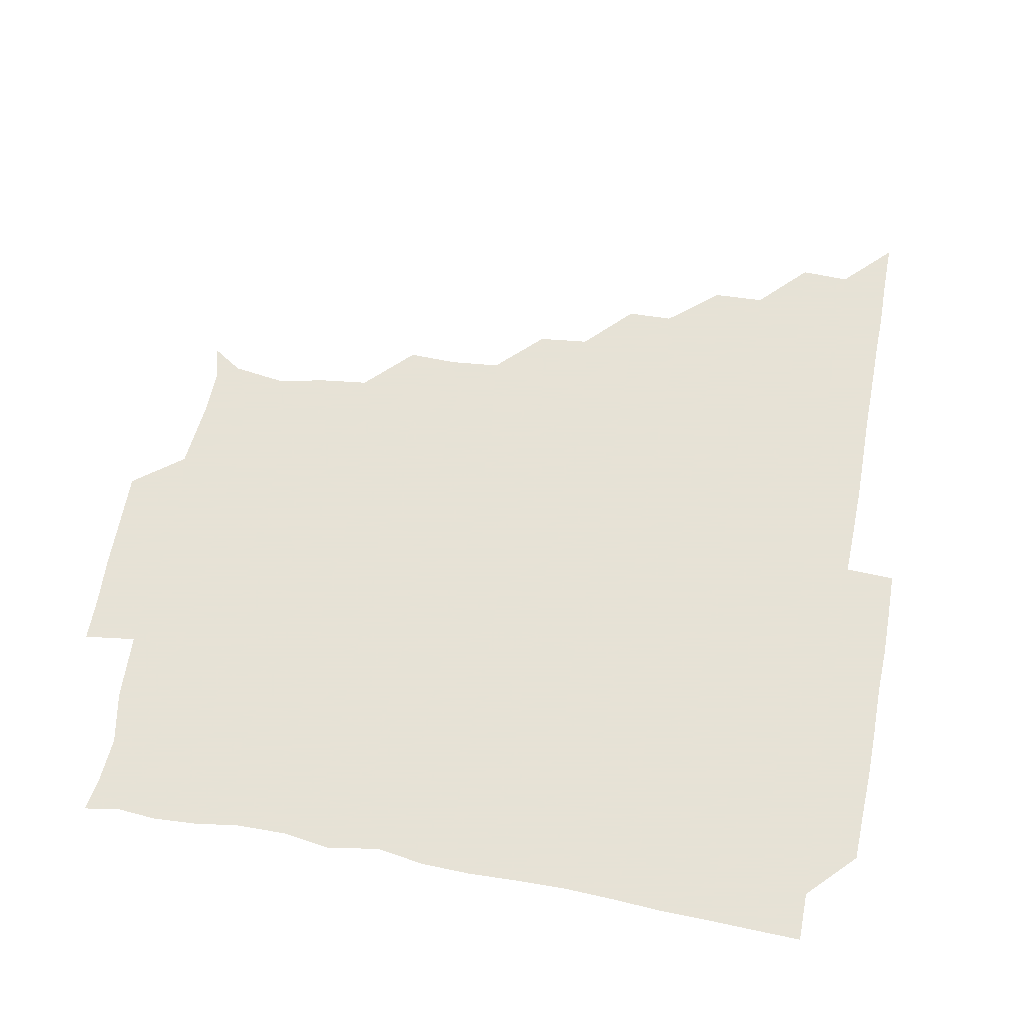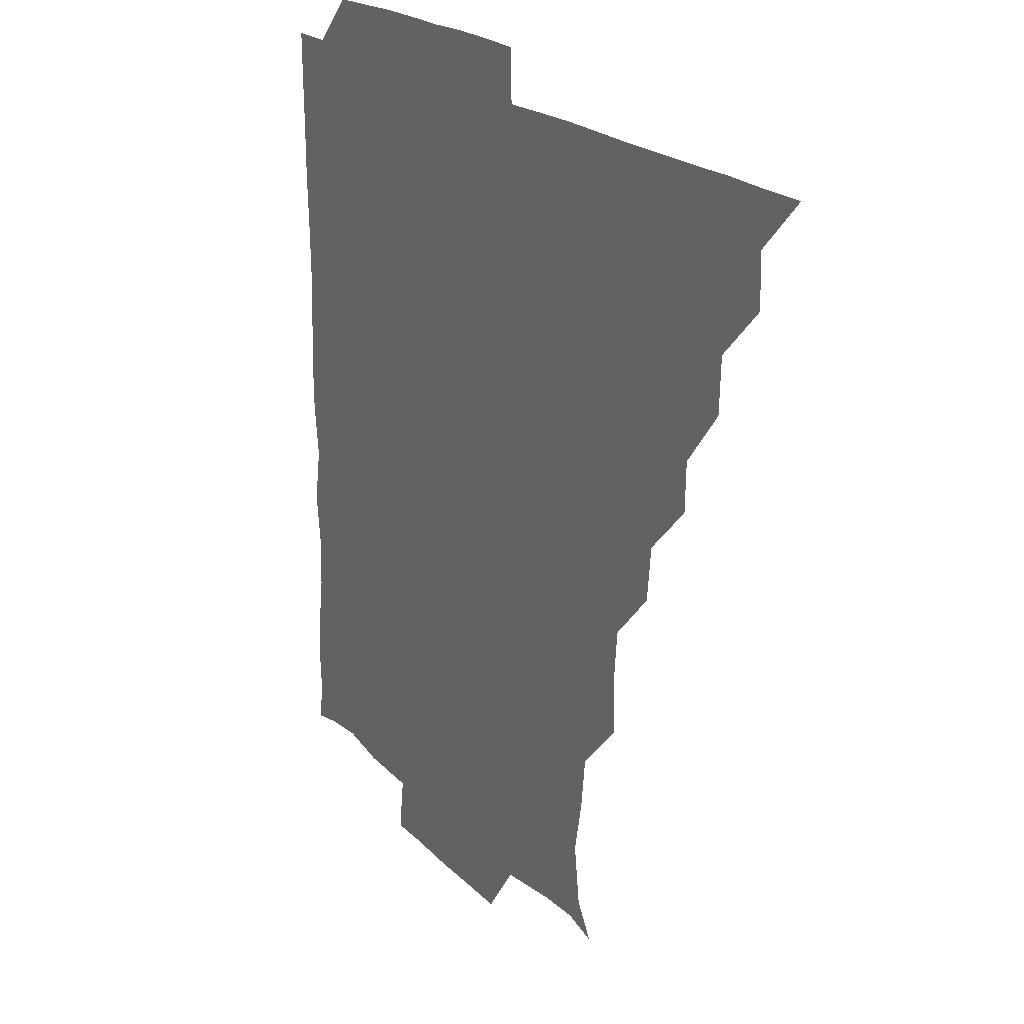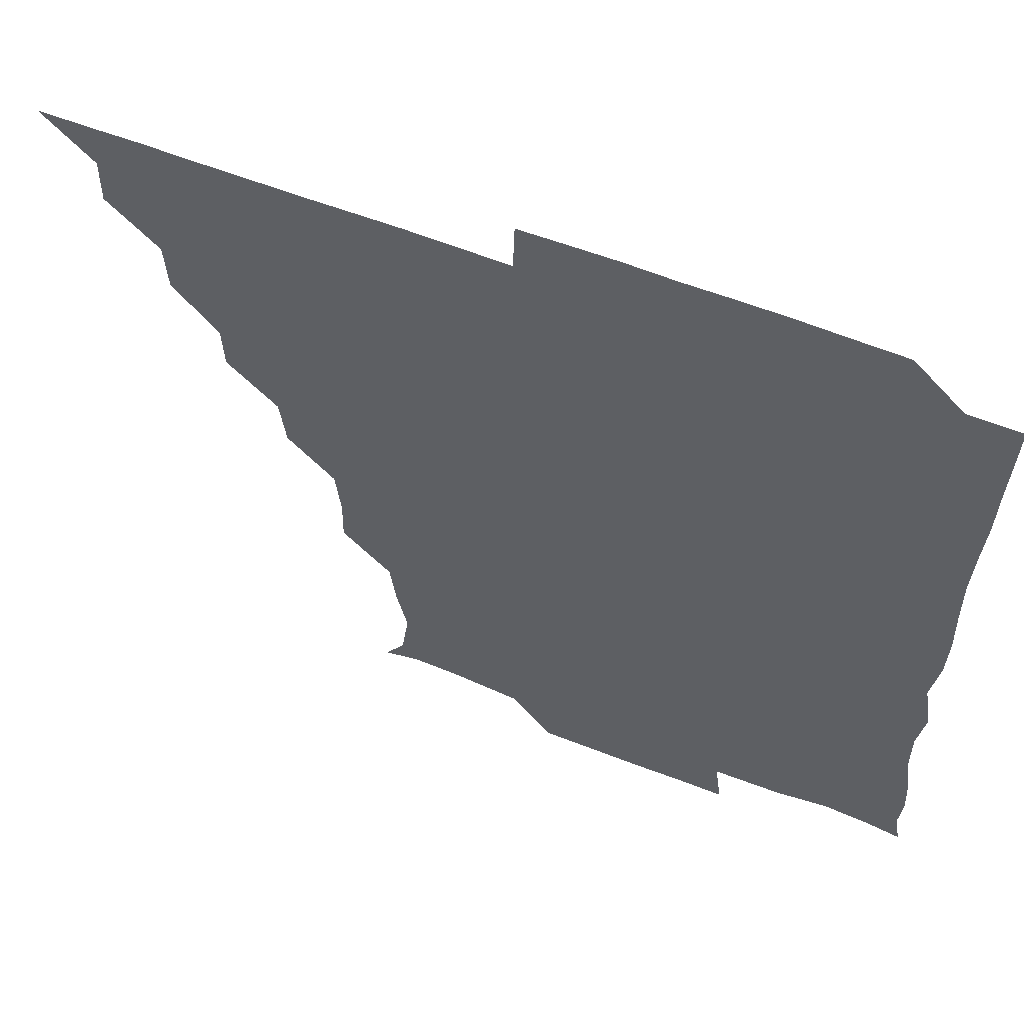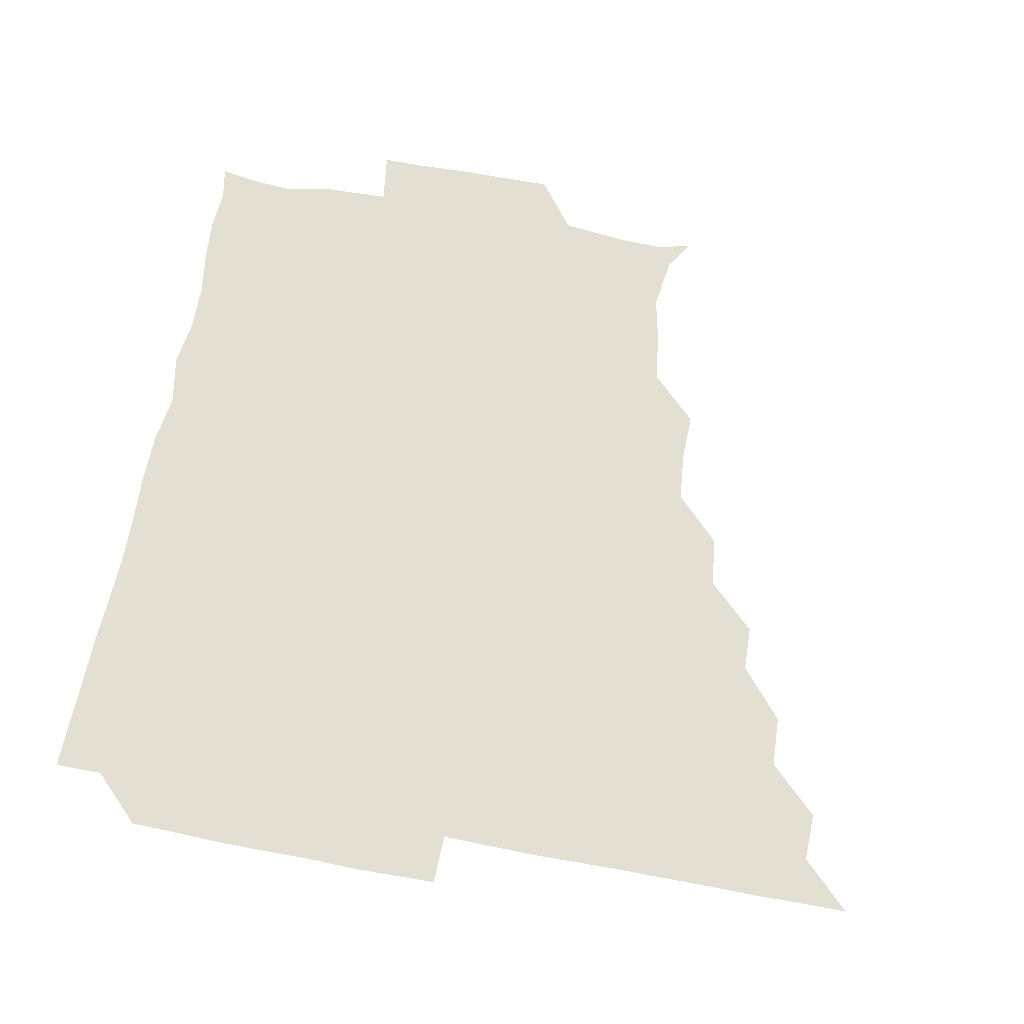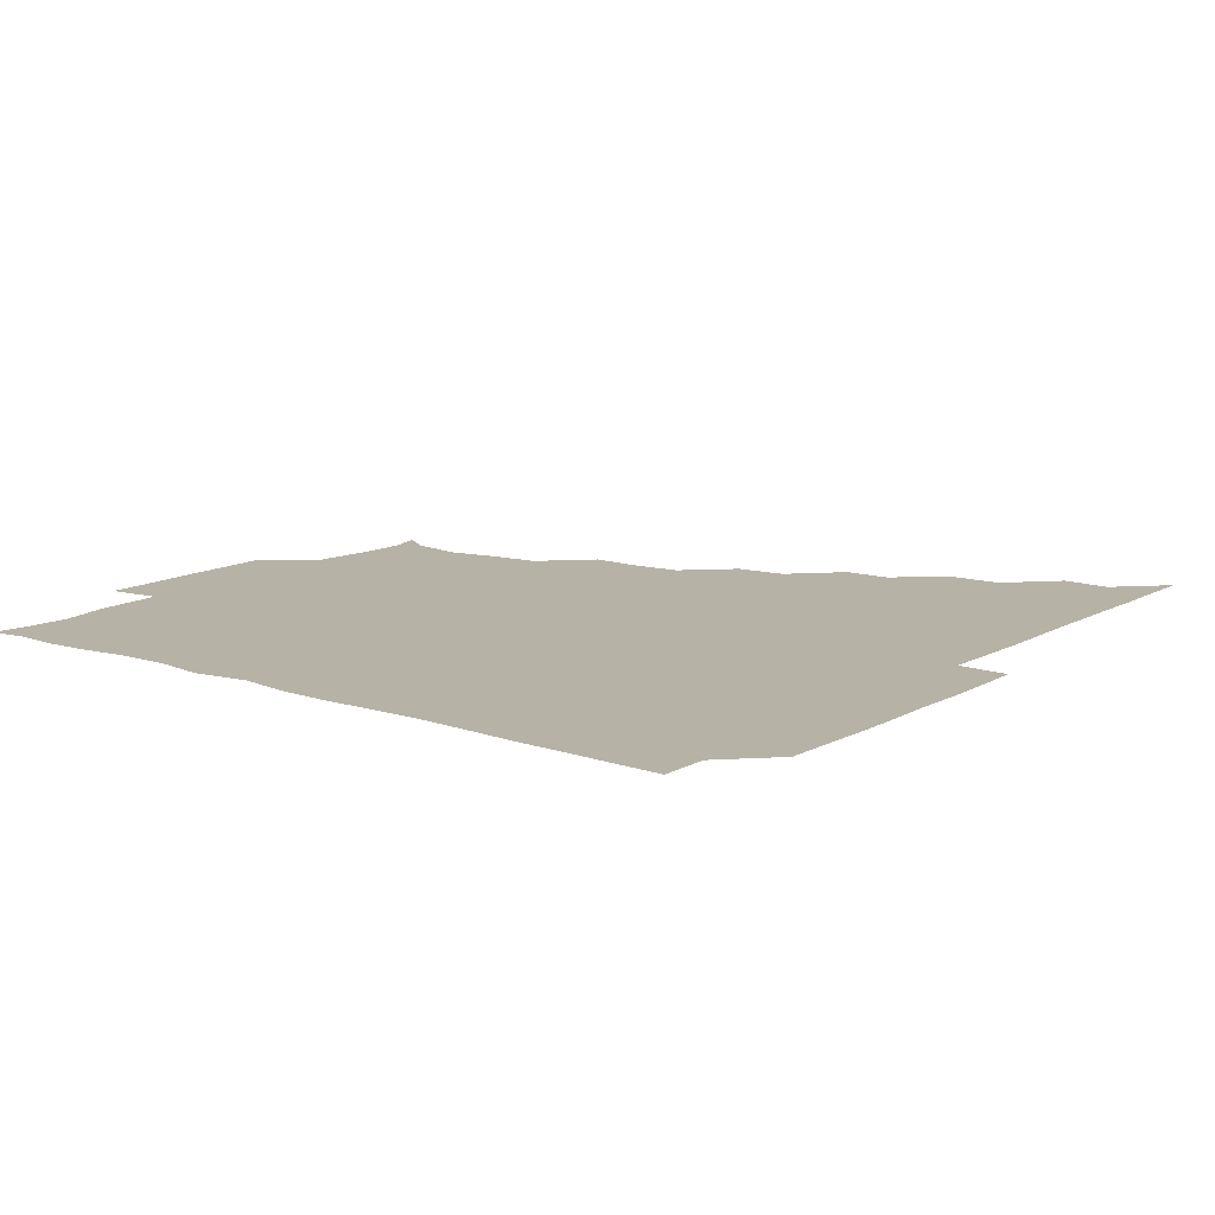
<metadata>
{"format":"obj","ext":"obj","renderer":"f3d","projection":"perspective","resolution":1024,"background":"white","views":[{"elev":63.8,"azim":100.7,"up":"+Z"},{"elev":20.3,"azim":-120.1,"up":"+Y"},{"elev":58.9,"azim":22.1,"up":"+Y"},{"elev":66.7,"azim":-169.3,"up":"+Z"},{"elev":12.3,"azim":127.7,"up":"+Z"}]}
</metadata>
<code>
v 436 391 0
v 450.9 360.6 0
v 451.2 375.9 0
v 451.1 391 0
v 467.1 329.3 0
v 466.4 345.5 0
v 466.3 361.2 0
v 466 375.9 0
v 466 391.3 0
v 481.3 298.7 0
v 480.8 313.1 0
v 481.9 331.7 0
v 481.4 346.4 0
v 481.1 361.1 0
v 480.9 376.1 0
v 481 391 0
v 498.3 267.8 0
v 496.5 283.8 0
v 496.4 301.2 0
v 497 317.5 0
v 496.3 331.4 0
v 496.2 346.2 0
v 496.1 361.1 0
v 496.2 375.9 0
v 495.9 391.1 0
v 514 221.8 0
v 514.3 237.1 0
v 512.8 253.1 0
v 512 270.8 0
v 511.6 286.9 0
v 511.3 301.4 0
v 511.5 317 0
v 511.2 331.3 0
v 511.1 346.1 0
v 511 361 0
v 511 375.9 0
v 511 391 0
v 525.6 149.7 0
v 531.7 159.2 0
v 534.1 176.2 0
v 530.9 191.3 0
v 529 206.7 0
v 527.1 225.2 0
v 527 241.6 0
v 526.5 254.8 0
v 526.5 272.7 0
v 526.3 286.4 0
v 526.2 301.2 0
v 526.2 316.4 0
v 526.1 331.2 0
v 525.9 346 0
v 526 361 0
v 526 375.9 0
v 526 391.2 0
v 536.5 152.4 0
v 543.1 165 0
v 543.1 179.6 0
v 542.5 195.3 0
v 542.4 212.5 0
v 542.1 227.1 0
v 540.8 240.6 0
v 541.8 256.8 0
v 541 271.3 0
v 541.1 286.6 0
v 541.3 301.8 0
v 541.2 316.6 0
v 541.2 331 0
v 541.3 346 0
v 540.8 361 0
v 541.2 375.7 0
v 540.8 391.4 0
v 550.1 152 0
v 557.5 167 0
v 556.9 181.3 0
v 556 197.7 0
v 557.6 212.9 0
v 556.5 226.8 0
v 556.3 241.6 0
v 556.7 257.1 0
v 556.2 272 0
v 556.3 286.5 0
v 556.1 301.1 0
v 555.8 315.7 0
v 556.6 331.8 0
v 556.2 346.1 0
v 556.5 360.8 0
v 556.1 376 0
v 555.9 391.2 0
v 572.2 149.4 0
v 571.1 168.6 0
v 571.7 183.2 0
v 570.7 197.3 0
v 573.7 212 0
v 570.7 227.9 0
v 572.1 240.8 0
v 571.1 258 0
v 571.1 270.9 0
v 571 286.4 0
v 571.4 301.9 0
v 571 316.1 0
v 571.1 331.1 0
v 571 346 0
v 571.1 360.9 0
v 571.3 375.5 0
v 571.4 390.9 0
v 571.9 406.6 0
v 584.4 133.2 0
v 586.4 152.1 0
v 587.1 167.2 0
v 585.6 183 0
v 586.8 189.9 0
v 584.9 213 0
v 585.3 225.3 0
v 586 242.8 0
v 586.1 256.9 0
v 586.2 272.1 0
v 586.1 286.7 0
v 586.2 301.9 0
v 586.3 316.7 0
v 586 331 0
v 586.2 346.1 0
v 586.1 360.9 0
v 586 375.8 0
v 586.2 391.1 0
v 585.7 406.9 0
v 600.3 133.2 0
v 600.3 151.8 0
v 602.1 167.7 0
v 600.5 182.2 0
v 601.6 198 0
v 600.2 213.3 0
v 602.2 226.4 0
v 600.5 242.1 0
v 601.1 256.9 0
v 601.1 271.4 0
v 601.1 285.7 0
v 601 301.3 0
v 601 316 0
v 601.2 331.3 0
v 601.1 346 0
v 601.2 360.8 0
v 601.1 375.9 0
v 601.1 390.9 0
v 600.3 407.1 0
v 616.2 133.1 0
v 614.7 151.9 0
v 616 167.8 0
v 617 183.2 0
v 616.3 197.5 0
v 615.9 211.4 0
v 615.6 227.9 0
v 616.4 241.5 0
v 615.8 256.9 0
v 616.1 271.6 0
v 616.1 286.8 0
v 616.1 301.5 0
v 616.2 316.6 0
v 616.1 331.3 0
v 616.1 346 0
v 616.1 361 0
v 616.1 375.9 0
v 616.3 390.4 0
v 615.2 406.7 0
v 632.6 133.7 0
v 630.3 150.3 0
v 629.9 167.4 0
v 631.9 182.8 0
v 630 197.6 0
v 631 213.6 0
v 631 226.5 0
v 630.8 242.6 0
v 630.7 257.1 0
v 631 272.3 0
v 631.2 286.3 0
v 631.2 301.4 0
v 631 316.5 0
v 631 331.1 0
v 631.4 346.2 0
v 631.5 360.9 0
v 631.2 375.9 0
v 631.3 390.5 0
v 630.1 406.8 0
v 646.2 133.6 0
v 644 150.1 0
v 644.3 167 0
v 645.5 184.6 0
v 646 198 0
v 646 212.2 0
v 645.8 226.9 0
v 645.6 242 0
v 645.8 256.4 0
v 646.1 271.5 0
v 646 286.4 0
v 645.7 302.6 0
v 646.1 316.3 0
v 645.9 330.6 0
v 646.3 346.6 0
v 646.3 361 0
v 646.3 375.7 0
v 646.5 389.9 0
v 644.7 406.8 0
v 665.1 150.7 0
v 660.5 167.5 0
v 659.8 183.5 0
v 659.9 198.1 0
v 660.2 213.6 0
v 660.5 227.6 0
v 660.5 242.2 0
v 661 255.9 0
v 660.4 272.1 0
v 660.6 287.6 0
v 660.7 301.7 0
v 661.1 316.8 0
v 661.1 331.4 0
v 661.1 346.3 0
v 661.2 361.1 0
v 661.2 375.8 0
v 661.3 390.5 0
v 659.9 406.2 0
v 681.4 153.4 0
v 676.6 167.7 0
v 674.2 184.2 0
v 674.9 197.1 0
v 673.9 213 0
v 674.5 227.5 0
v 674.9 242.4 0
v 675.2 257 0
v 675.2 272.4 0
v 675 287.4 0
v 675.6 301.4 0
v 675.5 317.5 0
v 675.9 331.4 0
v 676 346.7 0
v 676.1 361.2 0
v 676.3 375.9 0
v 676 390.9 0
v 675.4 405.8 0
v 695.5 152.2 0
v 691.4 166.8 0
v 689.1 183.7 0
v 688.6 197.5 0
v 687.2 212.3 0
v 688 226.2 0
v 689.6 240.3 0
v 688.8 255.7 0
v 688.8 272.3 0
v 689.4 286.5 0
v 689.5 301.3 0
v 689.3 317.1 0
v 690.7 330.9 0
v 690.3 346.9 0
v 691 361.1 0
v 691.2 376 0
v 690.6 390.9 0
v 706.3 150.1 0
v 704.5 161.3 0
v 705.4 173.8 0
v 704.7 187 0
v 702.6 202.1 0
v 702.3 217.7 0
v 704.5 232.9 0
v 701.8 249.6 0
v 704.1 265.3 0
v 704.4 280.7 0
v 703.8 296.4 0
v 703.5 312.8 0
v 704.2 329.4 0
v 705 344.8 0
v 705.3 361.1 0
v 705.7 376.1 0
v 706.1 390.9 0
v 721 391 0
f 3 4 1
f 6 7 2
f 2 7 3
f 7 8 3
f 3 8 4
f 8 9 4
f 11 12 5
f 5 12 6
f 12 13 6
f 6 13 7
f 13 14 7
f 7 14 8
f 14 15 8
f 8 15 9
f 15 16 9
f 18 19 10
f 10 19 11
f 19 20 11
f 11 20 12
f 20 21 12
f 12 21 13
f 21 22 13
f 13 22 14
f 22 23 14
f 14 23 15
f 23 24 15
f 15 24 16
f 24 25 16
f 28 29 17
f 17 29 18
f 29 30 18
f 18 30 19
f 30 31 19
f 19 31 20
f 31 32 20
f 20 32 21
f 32 33 21
f 21 33 22
f 33 34 22
f 22 34 23
f 34 35 23
f 23 35 24
f 35 36 24
f 24 36 25
f 36 37 25
f 42 43 26
f 26 43 27
f 43 44 27
f 27 44 28
f 44 45 28
f 28 45 29
f 45 46 29
f 29 46 30
f 46 47 30
f 30 47 31
f 47 48 31
f 31 48 32
f 48 49 32
f 32 49 33
f 49 50 33
f 33 50 34
f 50 51 34
f 34 51 35
f 51 52 35
f 35 52 36
f 52 53 36
f 36 53 37
f 53 54 37
f 38 55 39
f 55 56 39
f 39 56 40
f 56 57 40
f 40 57 41
f 57 58 41
f 41 58 42
f 58 59 42
f 42 59 43
f 59 60 43
f 43 60 44
f 60 61 44
f 44 61 45
f 61 62 45
f 45 62 46
f 62 63 46
f 46 63 47
f 63 64 47
f 47 64 48
f 64 65 48
f 48 65 49
f 65 66 49
f 49 66 50
f 66 67 50
f 50 67 51
f 67 68 51
f 51 68 52
f 68 69 52
f 52 69 53
f 69 70 53
f 53 70 54
f 70 71 54
f 55 72 56
f 72 73 56
f 56 73 57
f 73 74 57
f 57 74 58
f 74 75 58
f 58 75 59
f 75 76 59
f 59 76 60
f 76 77 60
f 60 77 61
f 77 78 61
f 61 78 62
f 78 79 62
f 62 79 63
f 79 80 63
f 63 80 64
f 80 81 64
f 64 81 65
f 81 82 65
f 65 82 66
f 82 83 66
f 66 83 67
f 83 84 67
f 67 84 68
f 84 85 68
f 68 85 69
f 85 86 69
f 69 86 70
f 86 87 70
f 70 87 71
f 87 88 71
f 72 89 73
f 89 90 73
f 73 90 74
f 90 91 74
f 74 91 75
f 91 92 75
f 75 92 76
f 92 93 76
f 76 93 77
f 93 94 77
f 77 94 78
f 94 95 78
f 78 95 79
f 95 96 79
f 79 96 80
f 96 97 80
f 80 97 81
f 97 98 81
f 81 98 82
f 98 99 82
f 82 99 83
f 99 100 83
f 83 100 84
f 100 101 84
f 84 101 85
f 101 102 85
f 85 102 86
f 102 103 86
f 86 103 87
f 103 104 87
f 87 104 88
f 104 105 88
f 107 108 89
f 89 108 90
f 108 109 90
f 90 109 91
f 109 110 91
f 91 110 92
f 110 111 92
f 92 111 93
f 111 112 93
f 93 112 94
f 112 113 94
f 94 113 95
f 113 114 95
f 95 114 96
f 114 115 96
f 96 115 97
f 115 116 97
f 97 116 98
f 116 117 98
f 98 117 99
f 117 118 99
f 99 118 100
f 118 119 100
f 100 119 101
f 119 120 101
f 101 120 102
f 120 121 102
f 102 121 103
f 121 122 103
f 103 122 104
f 122 123 104
f 104 123 105
f 123 124 105
f 105 124 106
f 124 125 106
f 107 126 108
f 126 127 108
f 108 127 109
f 127 128 109
f 109 128 110
f 128 129 110
f 110 129 111
f 129 130 111
f 111 130 112
f 130 131 112
f 112 131 113
f 131 132 113
f 113 132 114
f 132 133 114
f 114 133 115
f 133 134 115
f 115 134 116
f 134 135 116
f 116 135 117
f 135 136 117
f 117 136 118
f 136 137 118
f 118 137 119
f 137 138 119
f 119 138 120
f 138 139 120
f 120 139 121
f 139 140 121
f 121 140 122
f 140 141 122
f 122 141 123
f 141 142 123
f 123 142 124
f 142 143 124
f 124 143 125
f 143 144 125
f 126 145 127
f 145 146 127
f 127 146 128
f 146 147 128
f 128 147 129
f 147 148 129
f 129 148 130
f 148 149 130
f 130 149 131
f 149 150 131
f 131 150 132
f 150 151 132
f 132 151 133
f 151 152 133
f 133 152 134
f 152 153 134
f 134 153 135
f 153 154 135
f 135 154 136
f 154 155 136
f 136 155 137
f 155 156 137
f 137 156 138
f 156 157 138
f 138 157 139
f 157 158 139
f 139 158 140
f 158 159 140
f 140 159 141
f 159 160 141
f 141 160 142
f 160 161 142
f 142 161 143
f 161 162 143
f 143 162 144
f 162 163 144
f 145 164 146
f 164 165 146
f 146 165 147
f 165 166 147
f 147 166 148
f 166 167 148
f 148 167 149
f 167 168 149
f 149 168 150
f 168 169 150
f 150 169 151
f 169 170 151
f 151 170 152
f 170 171 152
f 152 171 153
f 171 172 153
f 153 172 154
f 172 173 154
f 154 173 155
f 173 174 155
f 155 174 156
f 174 175 156
f 156 175 157
f 175 176 157
f 157 176 158
f 176 177 158
f 158 177 159
f 177 178 159
f 159 178 160
f 178 179 160
f 160 179 161
f 179 180 161
f 161 180 162
f 180 181 162
f 162 181 163
f 181 182 163
f 164 183 165
f 183 184 165
f 165 184 166
f 184 185 166
f 166 185 167
f 185 186 167
f 167 186 168
f 186 187 168
f 168 187 169
f 187 188 169
f 169 188 170
f 188 189 170
f 170 189 171
f 189 190 171
f 171 190 172
f 190 191 172
f 172 191 173
f 191 192 173
f 173 192 174
f 192 193 174
f 174 193 175
f 193 194 175
f 175 194 176
f 194 195 176
f 176 195 177
f 195 196 177
f 177 196 178
f 196 197 178
f 178 197 179
f 197 198 179
f 179 198 180
f 198 199 180
f 180 199 181
f 199 200 181
f 181 200 182
f 200 201 182
f 184 202 185
f 202 203 185
f 185 203 186
f 203 204 186
f 186 204 187
f 204 205 187
f 187 205 188
f 205 206 188
f 188 206 189
f 206 207 189
f 189 207 190
f 207 208 190
f 190 208 191
f 208 209 191
f 191 209 192
f 209 210 192
f 192 210 193
f 210 211 193
f 193 211 194
f 211 212 194
f 194 212 195
f 212 213 195
f 195 213 196
f 213 214 196
f 196 214 197
f 214 215 197
f 197 215 198
f 215 216 198
f 198 216 199
f 216 217 199
f 199 217 200
f 217 218 200
f 200 218 201
f 218 219 201
f 202 220 203
f 220 221 203
f 203 221 204
f 221 222 204
f 204 222 205
f 222 223 205
f 205 223 206
f 223 224 206
f 206 224 207
f 224 225 207
f 207 225 208
f 225 226 208
f 208 226 209
f 226 227 209
f 209 227 210
f 227 228 210
f 210 228 211
f 228 229 211
f 211 229 212
f 229 230 212
f 212 230 213
f 230 231 213
f 213 231 214
f 231 232 214
f 214 232 215
f 232 233 215
f 215 233 216
f 233 234 216
f 216 234 217
f 234 235 217
f 217 235 218
f 235 236 218
f 218 236 219
f 236 237 219
f 220 238 221
f 238 239 221
f 221 239 222
f 239 240 222
f 222 240 223
f 240 241 223
f 223 241 224
f 241 242 224
f 224 242 225
f 242 243 225
f 225 243 226
f 243 244 226
f 226 244 227
f 244 245 227
f 227 245 228
f 245 246 228
f 228 246 229
f 246 247 229
f 229 247 230
f 247 248 230
f 230 248 231
f 248 249 231
f 231 249 232
f 249 250 232
f 232 250 233
f 250 251 233
f 233 251 234
f 251 252 234
f 234 252 235
f 252 253 235
f 235 253 236
f 253 254 236
f 236 254 237
f 238 255 239
f 255 256 239
f 239 256 240
f 256 257 240
f 240 257 241
f 257 258 241
f 241 258 242
f 258 259 242
f 242 259 243
f 259 260 243
f 243 260 244
f 260 261 244
f 244 261 245
f 261 262 245
f 245 262 246
f 262 263 246
f 246 263 247
f 263 264 247
f 247 264 248
f 264 265 248
f 248 265 249
f 265 266 249
f 249 266 250
f 266 267 250
f 250 267 251
f 267 268 251
f 251 268 252
f 268 269 252
f 252 269 253
f 269 270 253
f 253 270 254
f 270 271 254

</code>
